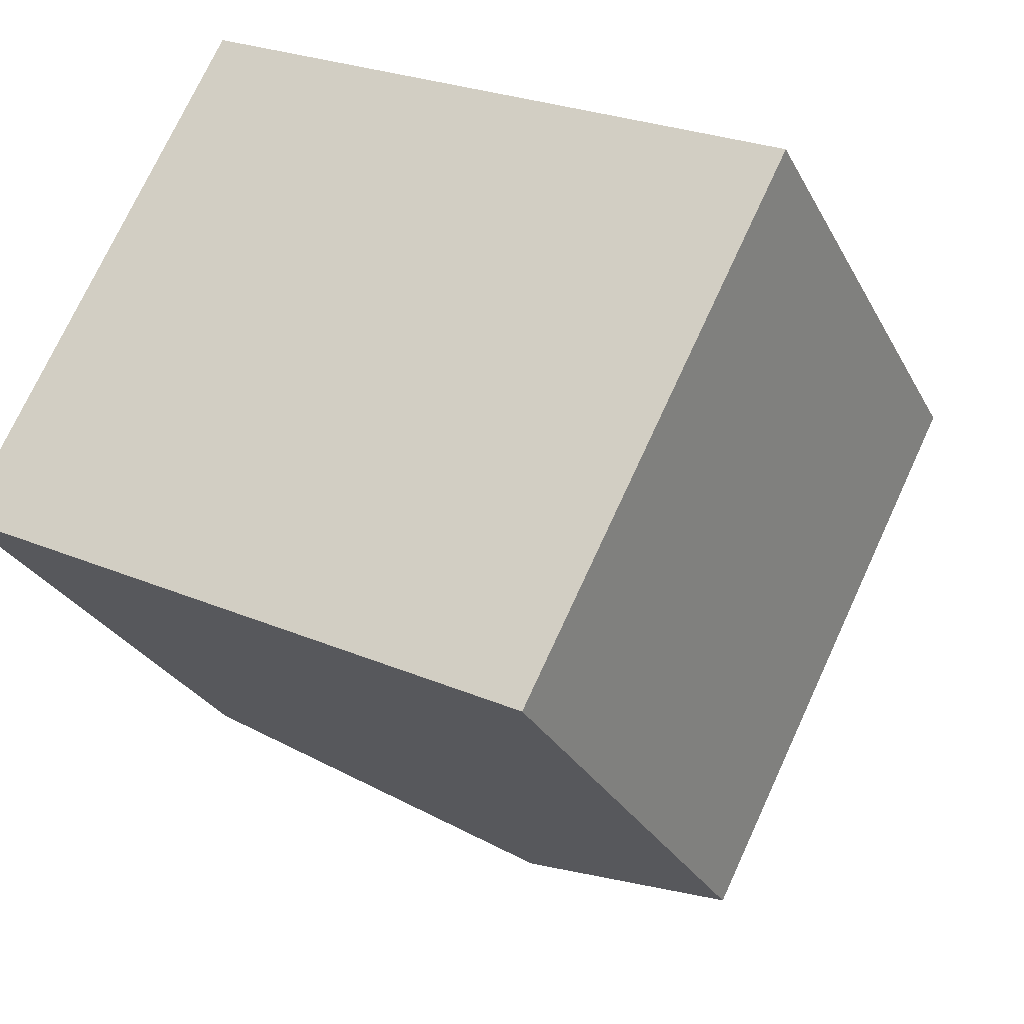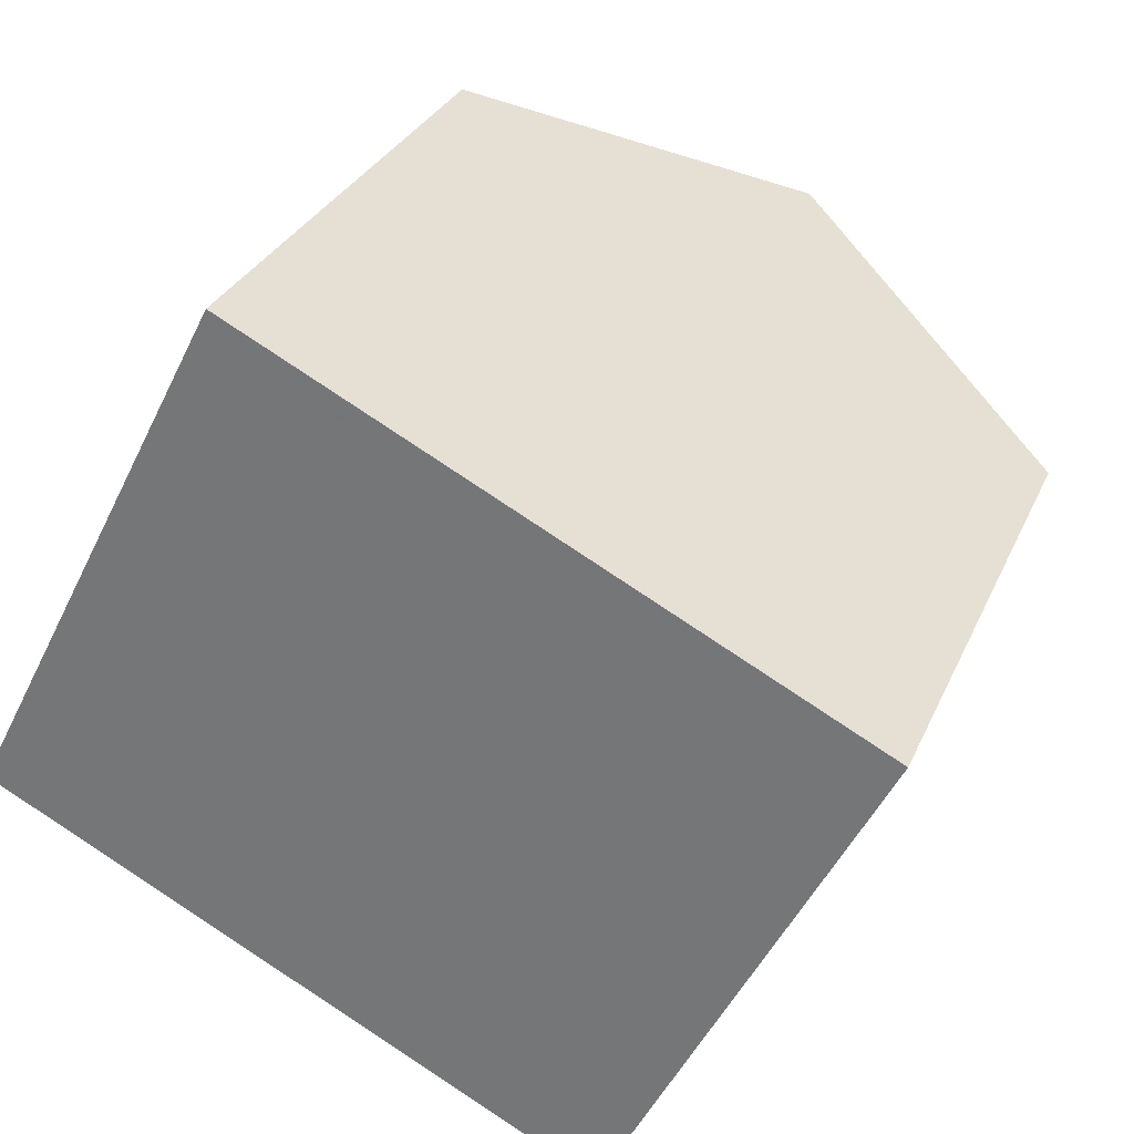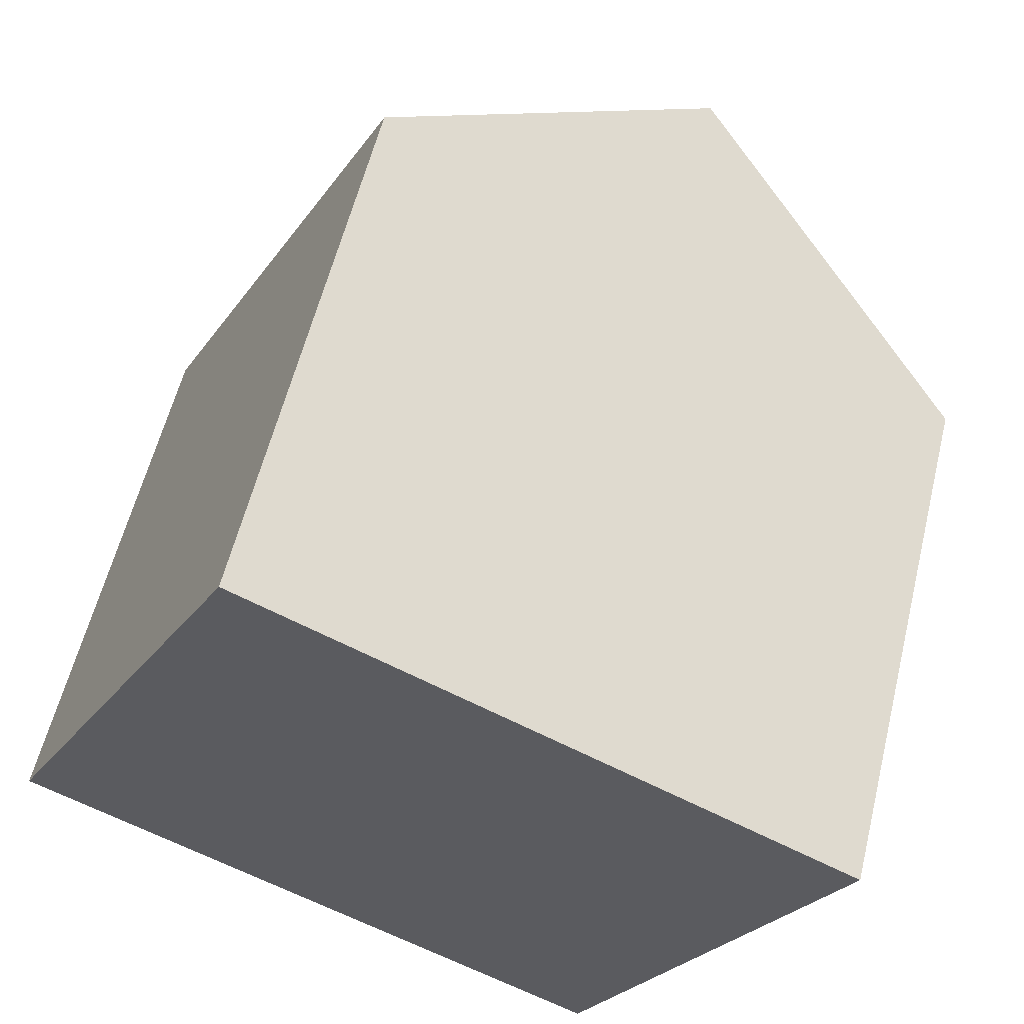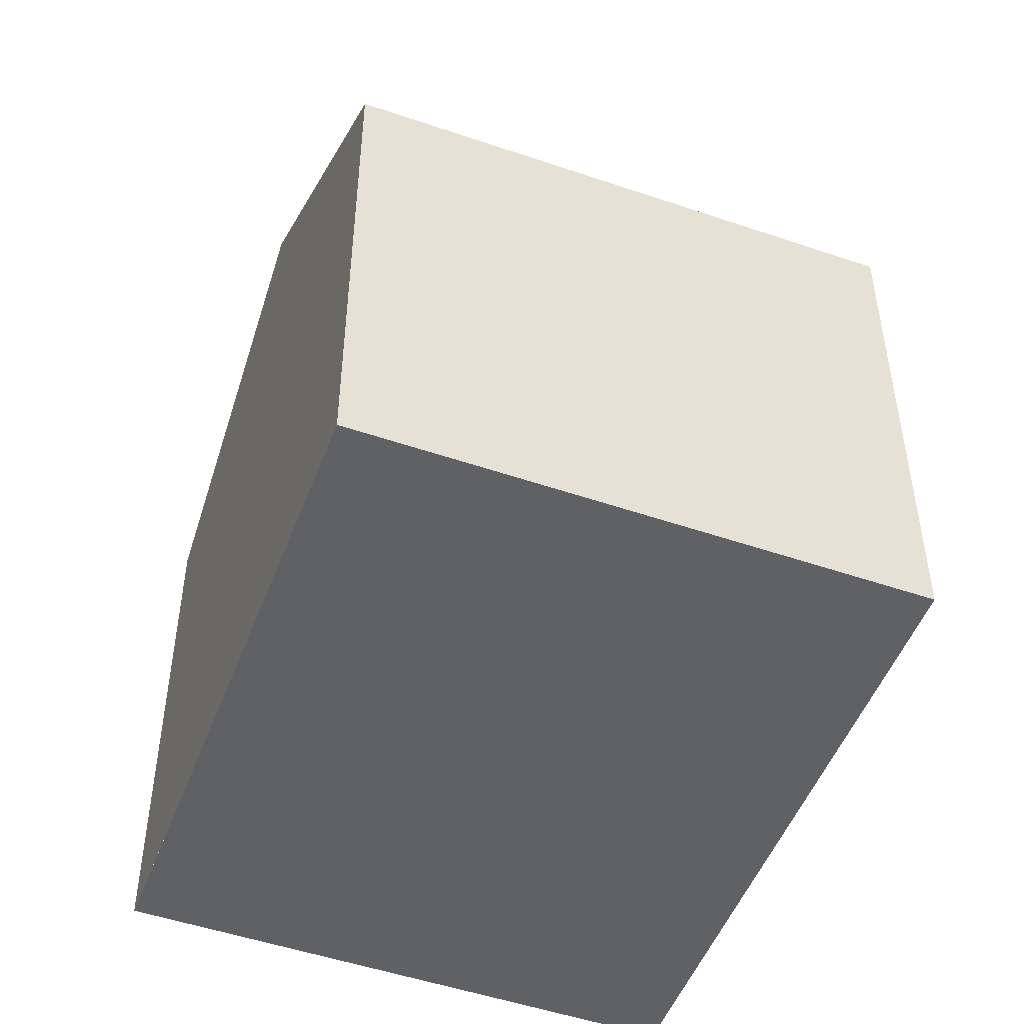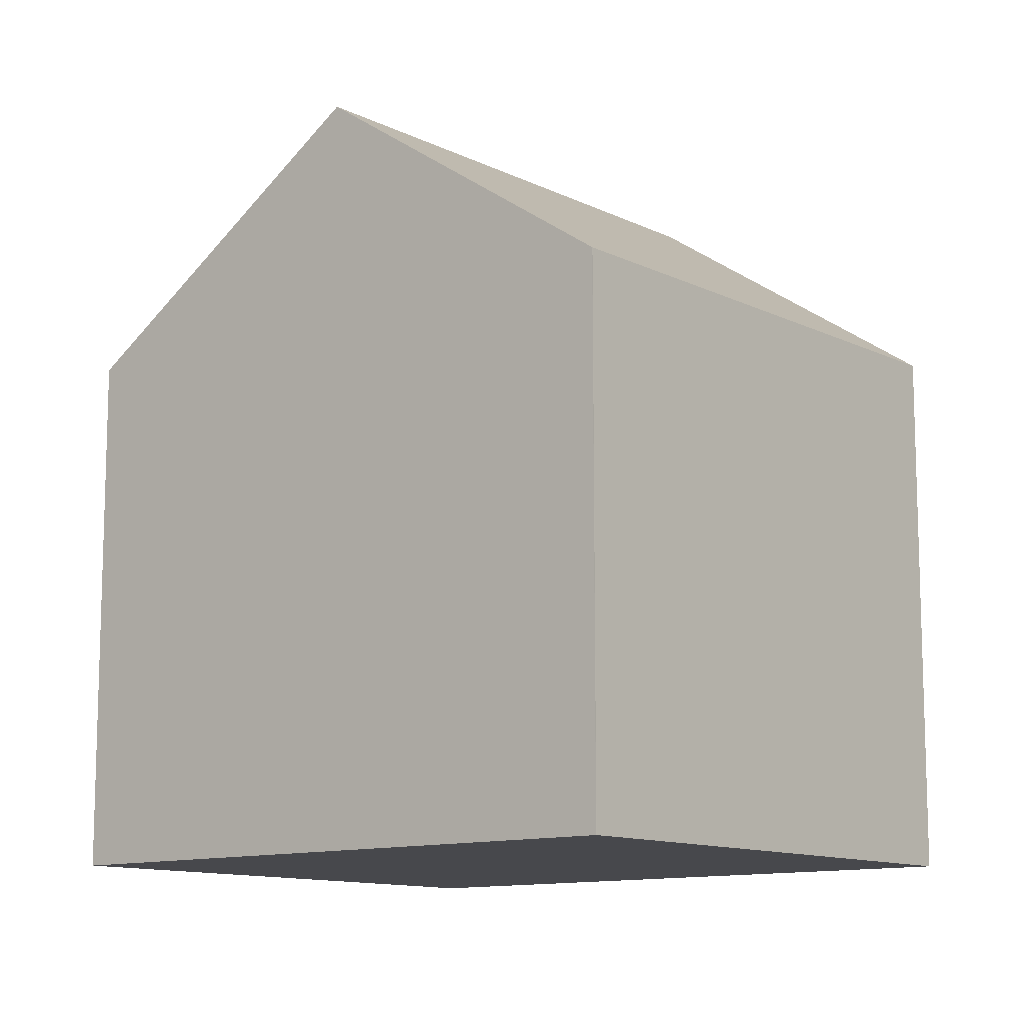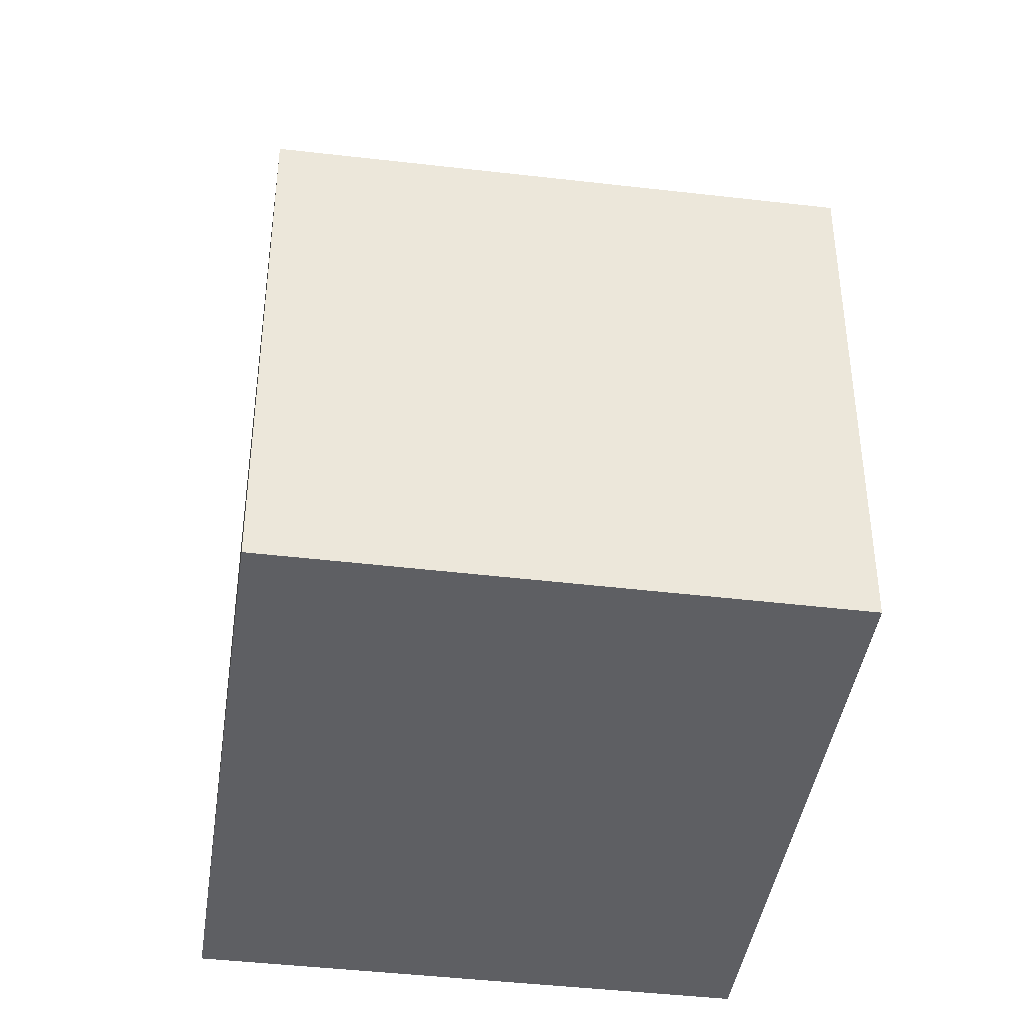
<metadata>
{"format":"obj","ext":"obj","renderer":"f3d","projection":"perspective","resolution":1024,"background":"white","views":[{"elev":-27.4,"azim":-157.3,"up":"+Y"},{"elev":29.5,"azim":-159.7,"up":"+Y"},{"elev":58.1,"azim":-166.3,"up":"+Y"},{"elev":-50.2,"azim":-83.6,"up":"+Z"},{"elev":-11.6,"azim":66.7,"up":"+Z"},{"elev":-41.8,"azim":108.7,"up":"+Z"}]}
</metadata>
<code>
v -1873 -2138 5.756
v -1875 -2133 5.746
v -1869 -2129 5.844
v -1866 -2135 5.799
v -1869 -2136 8.132
v -1872 -2131 8.149
v -1875 -2133 5.804
v -1872 -2138 5.814
v -1872 -2131 8.149
v -1875 -2133 5.805
v -1875 -2133 5.746
v -1872 -2131 8.149
v -1869 -2136 8.132
v -1869 -2129 5.844
v -1872 -2131 8.149
v -1869 -2129 5.846
v -1869 -2129 5.846
v -1866 -2135 5.801
v -1869 -2136 8.132
v -1872 -2138 5.814
v -1873 -2138 5.756
v -1866 -2135 5.801
v -1869 -2136 8.132
v -1866 -2135 5.799
v -1870 -2136 8.133
v -1873 -2137 5.813
v -1873 -2138 5.755
v -1866 -2134 5.806
v -1870 -2136 8.133
v -1866 -2134 5.804
v -1873 -2138 5.756
v -1873 -2138 5.756
v -1873 -2138 -8.882e-16
v -1873 -2138 8.882e-16
v -1875 -2133 5.804
v -1875 -2133 5.746
v -1875 -2133 -8.882e-16
v -1875 -2133 0
v -1869 -2129 5.844
v -1869 -2129 5.844
v -1869 -2129 8.882e-16
v -1869 -2129 8.882e-16
v -1866 -2135 5.801
v -1866 -2135 5.799
v -1866 -2135 0
v -1866 -2135 -8.882e-16
v -1872 -2138 5.814
v -1869 -2136 8.132
v -1869 -2136 -1.776e-15
v -1872 -2138 0
v -1872 -2131 8.149
v -1875 -2133 5.804
v -1875 -2133 0
v -1872 -2131 0
v -1873 -2138 5.756
v -1872 -2138 5.814
v -1872 -2138 0
v -1873 -2138 -8.882e-16
v -1875 -2133 5.746
v -1875 -2133 5.746
v -1875 -2133 0
v -1875 -2133 -8.882e-16
v -1869 -2129 5.846
v -1872 -2131 8.149
v -1872 -2131 0
v -1869 -2129 0
v -1866 -2134 5.804
v -1869 -2129 5.844
v -1869 -2129 8.882e-16
v -1866 -2134 -8.882e-16
v -1869 -2129 5.844
v -1869 -2129 5.846
v -1869 -2129 0
v -1869 -2129 8.882e-16
v -1869 -2136 8.132
v -1866 -2135 5.801
v -1866 -2135 -8.882e-16
v -1869 -2136 -1.776e-15
v -1873 -2138 5.755
v -1873 -2138 5.756
v -1873 -2138 8.882e-16
v -1873 -2138 -8.882e-16
v -1866 -2135 5.799
v -1866 -2135 5.799
v -1866 -2135 0
v -1866 -2135 0
v -1875 -2133 5.746
v -1873 -2138 5.755
v -1873 -2138 -8.882e-16
v -1875 -2133 0
v -1866 -2135 5.799
v -1866 -2134 5.804
v -1866 -2134 -8.882e-16
v -1866 -2135 0
v -1873 -2138 0
v -1875 -2133 0
v -1869 -2129 0
v -1866 -2135 0
f 11 2 7 10
f 10 7 6 9
f 26 10 9 25
f 27 11 10 26
f 17 15 12 16
f 29 15 17 28
f 16 3 14 17
f 28 17 14 30
f 19 5 8 20
f 20 8 1 21
f 22 18 13 23
f 24 4 18 22
f 25 19 20 26
f 26 20 21 27
f 28 22 23 29
f 30 24 22 28
f 32 33 34 31
f 36 37 38 35
f 40 41 42 39
f 44 45 46 43
f 48 49 50 47
f 52 53 54 51
f 56 57 58 55
f 60 61 62 59
f 64 65 66 63
f 68 69 70 67
f 72 73 74 71
f 76 77 78 75
f 80 81 82 79
f 84 85 86 83
f 88 89 90 87
f 92 93 94 91
f 96 97 98 95

</code>
